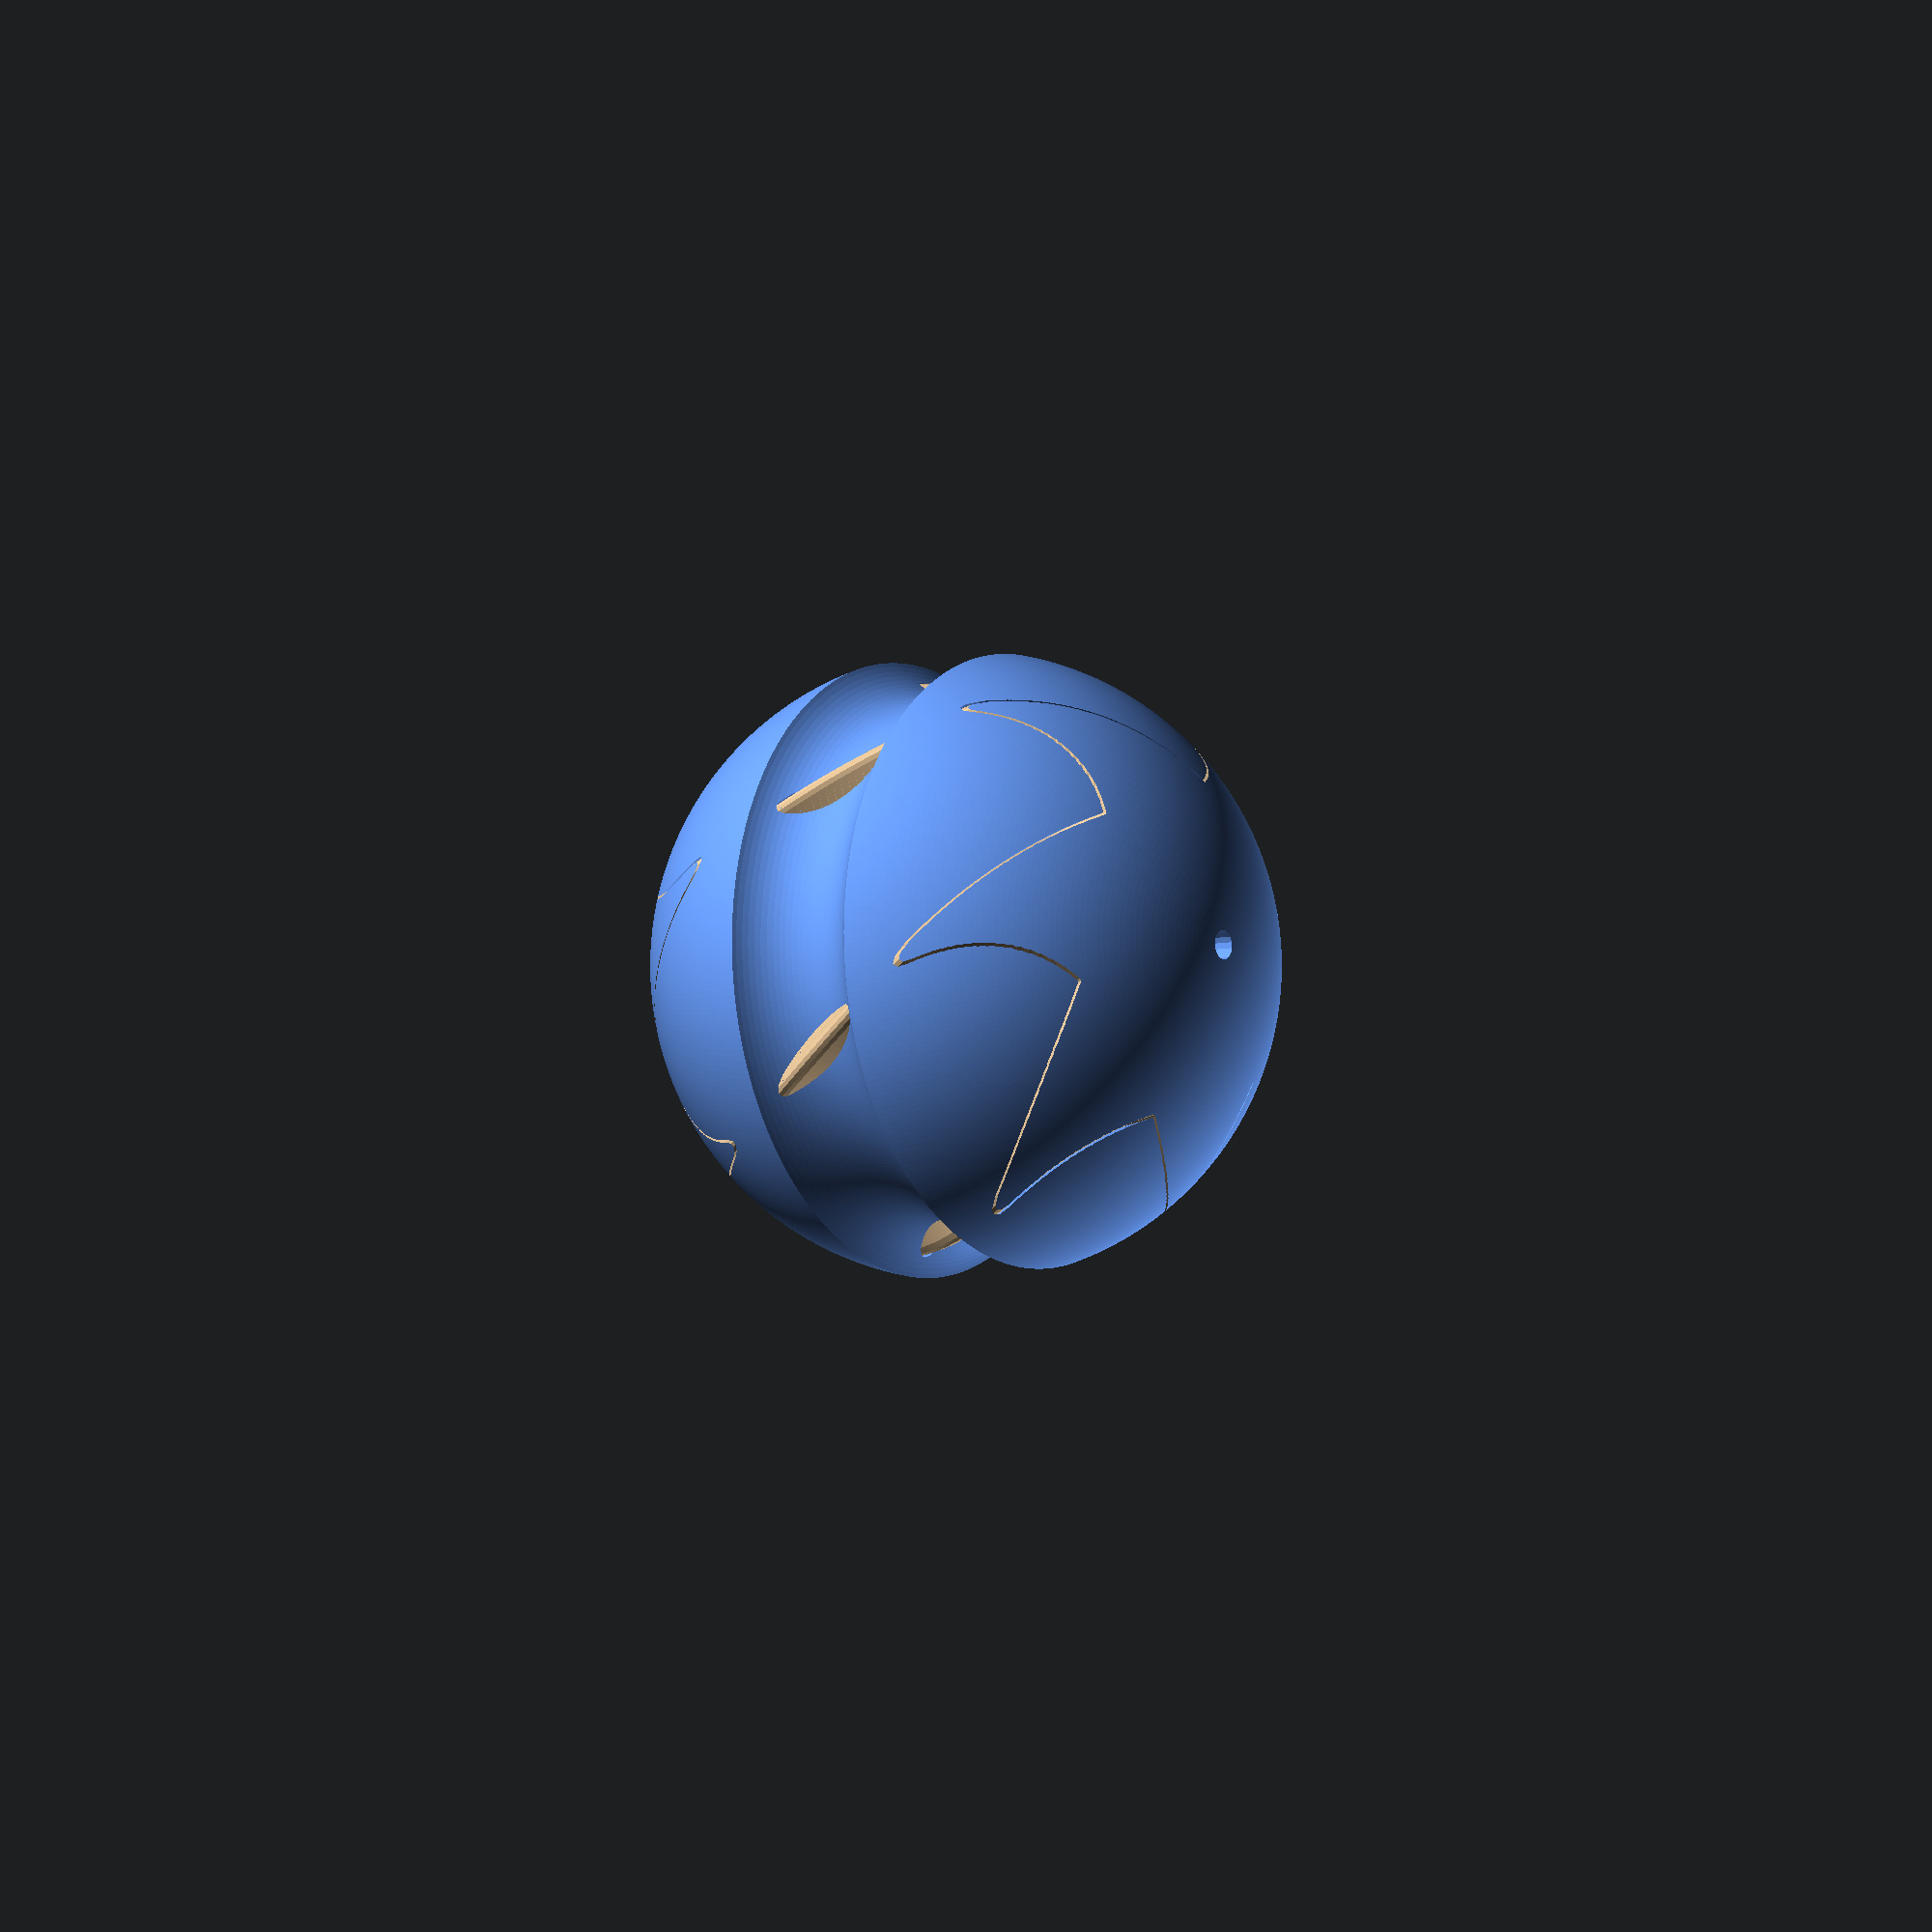
<openscad>
  // License: CC0 (aka CC Zero) - To the extent possible under law,
 // Ulrich Bär has waived all copyright and related or neighboring rights to this work.
// https://creativecommons.org/publicdomain/zero/1.0/

/*[Dual Baubel]*/
size=50;
part=0;//[0:both,1:A,2:B]


if(part==1||!part) color("tan") Part(1);
if(part==2||!part) color("cornflowerblue")Part(2);

 
 module Part(num,$fs=.5,$fa=1){
 intersection(){
   linear_extrude(size,twist=90,convexity=10,scale=.95)
     difference(){
      if(num==2)circle(size);
      offset(num==1?-.1:.1)offset(1)offset(-1)union()for(rot=[0,60])rotate(rot)circle(d=size-1,$fn=3);
     }
   translate([0,0,size/2])difference(){
    sphere(d=size); 
    if(num==2)rotate_extrude()translate([size * .55,0])circle(d=size/4);
    cylinder(size*2,d1=2.5,d2=2,center=true);
    
    }
   }
   
 }
</openscad>
<views>
elev=6.7 azim=218.1 roll=125.3 proj=o view=wireframe
</views>
